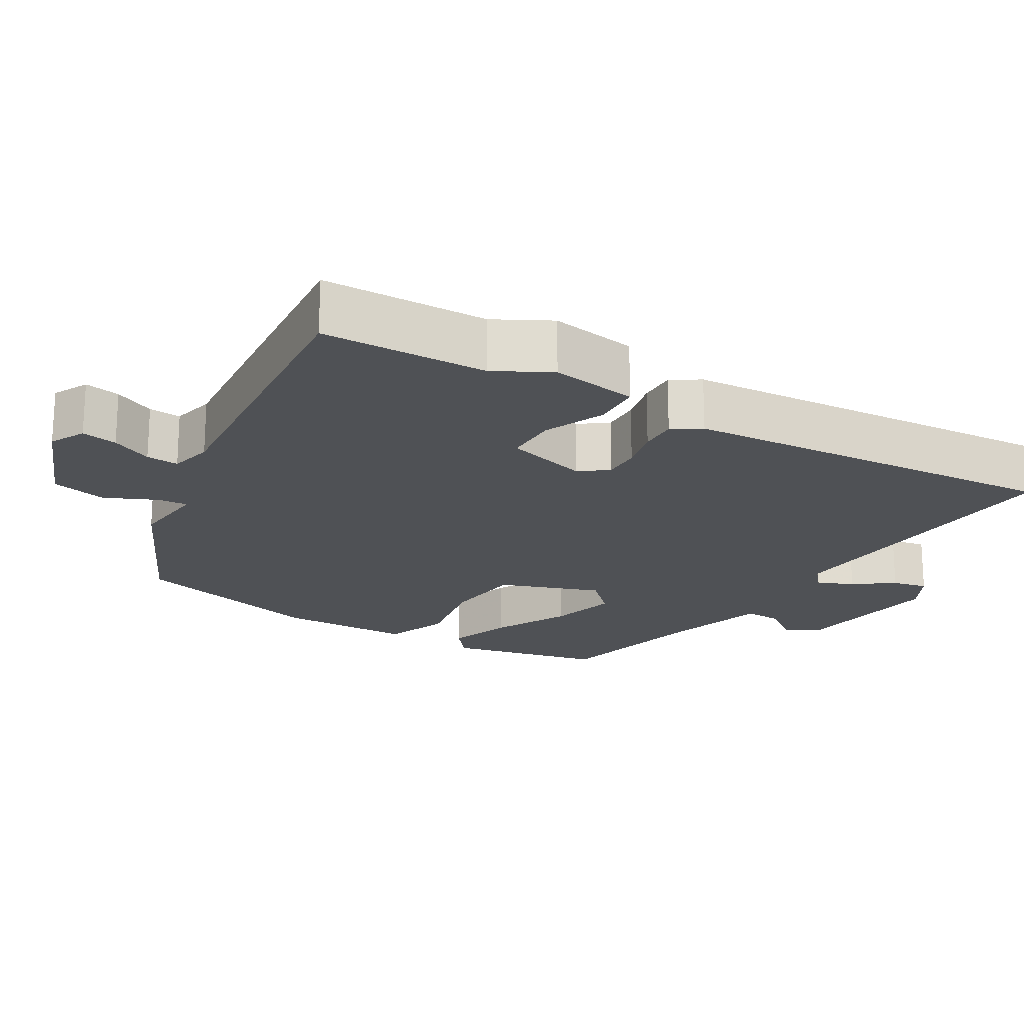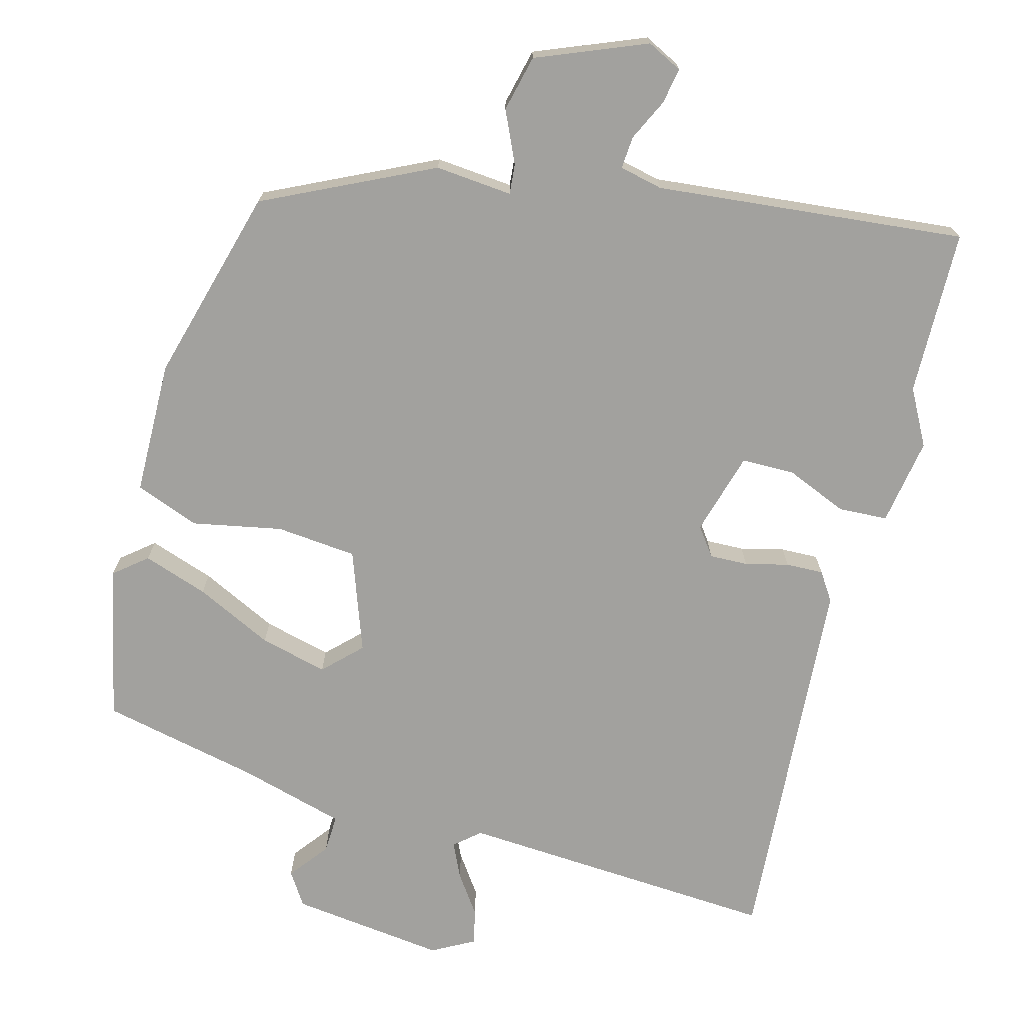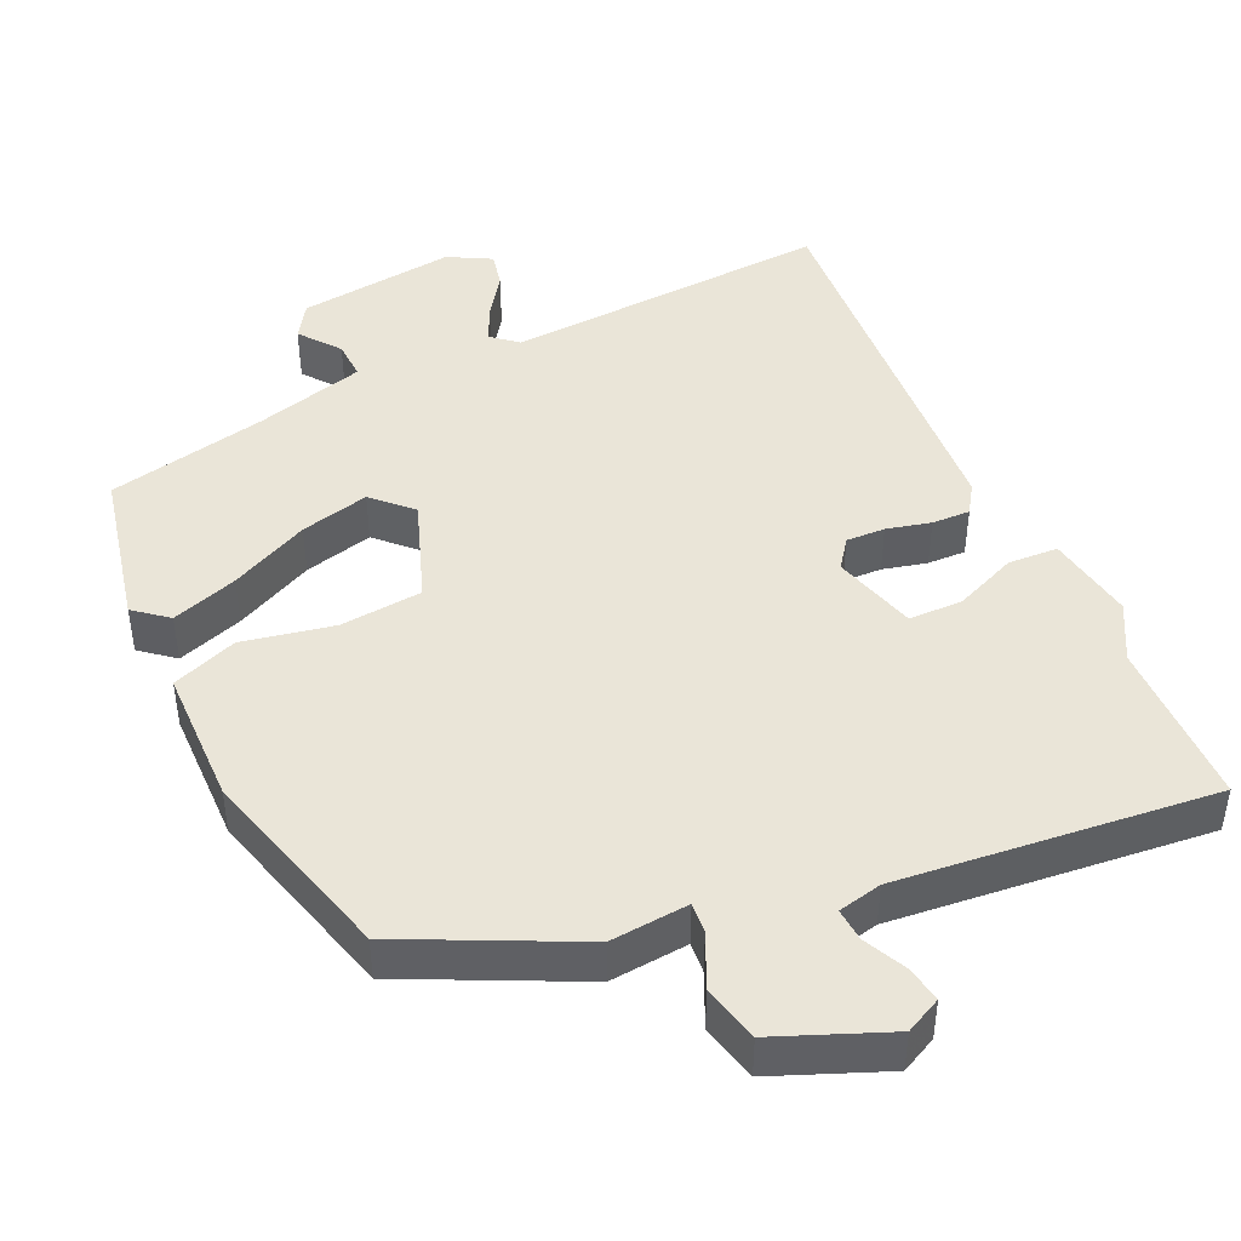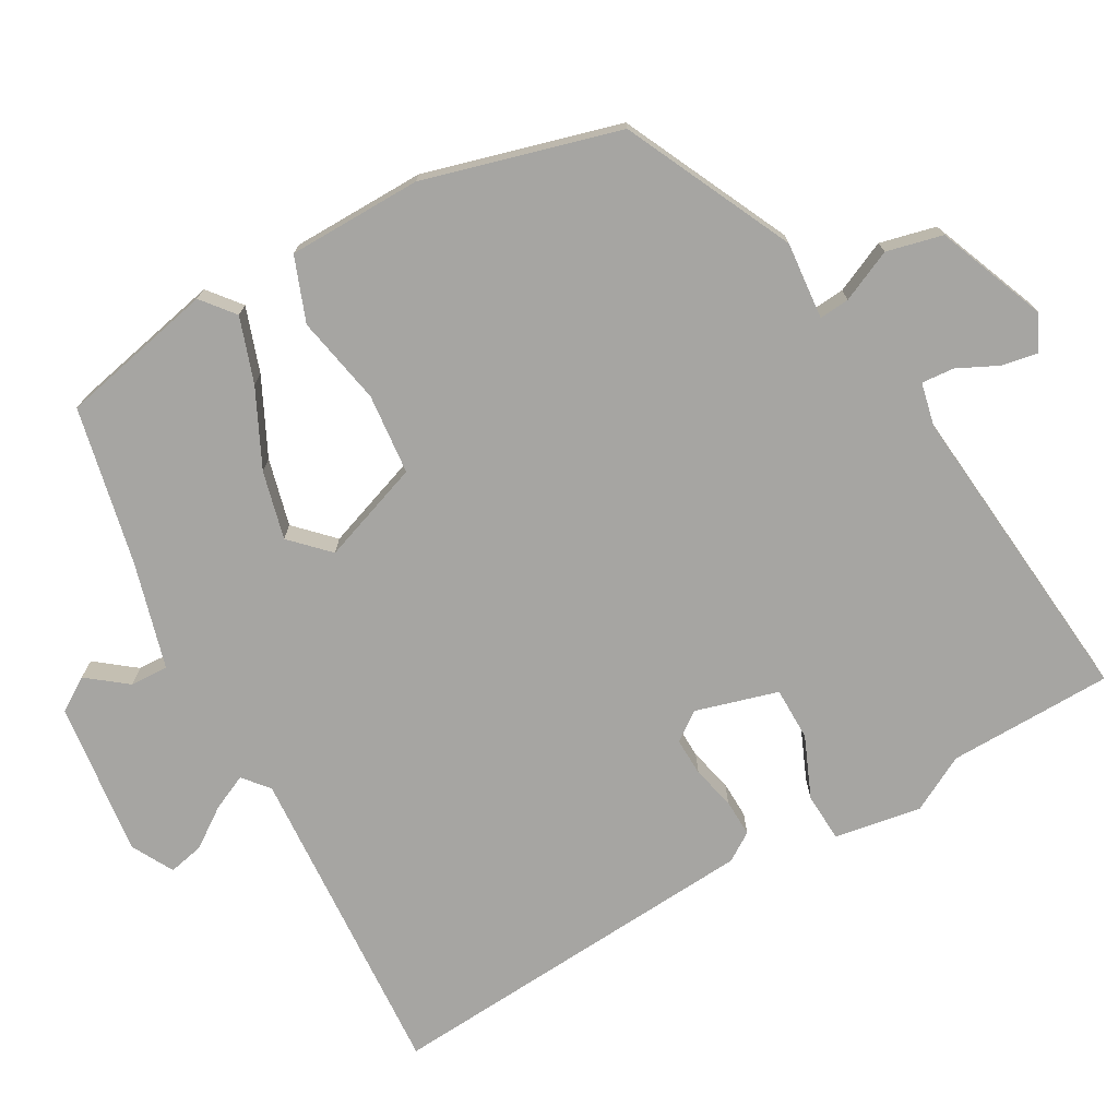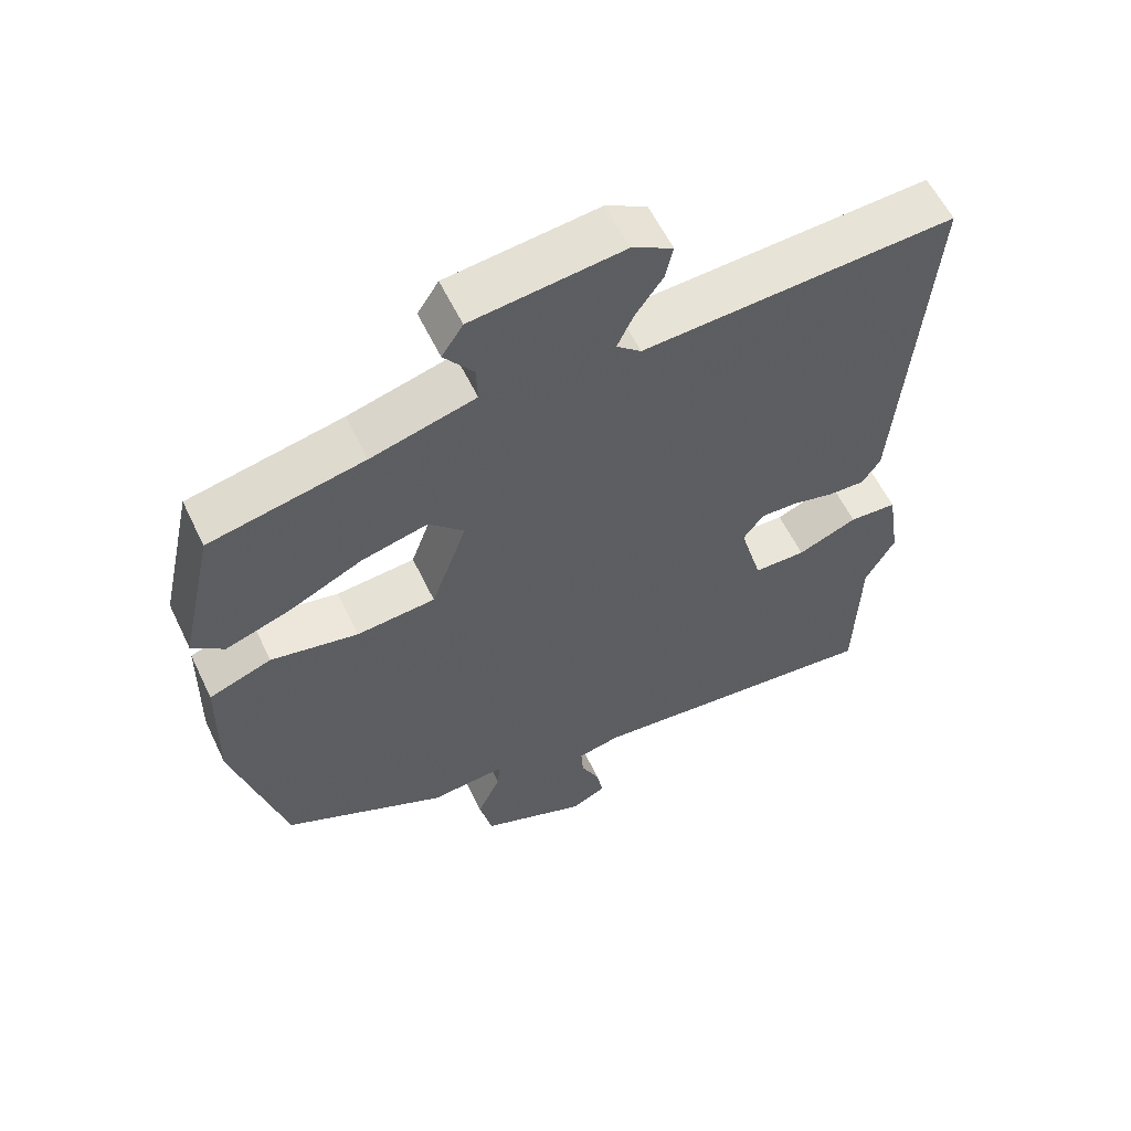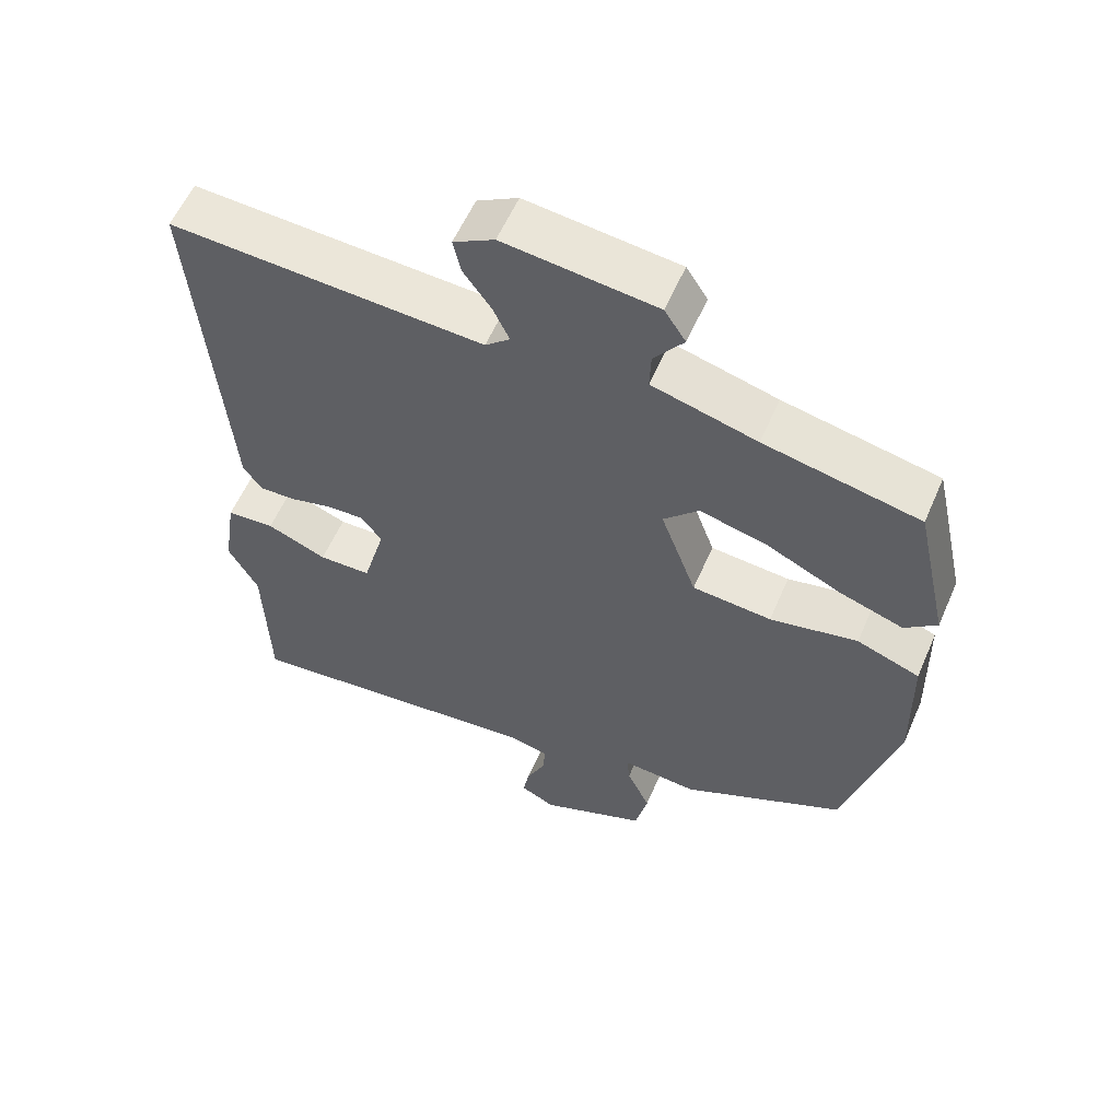
<metadata>
{"format":"obj","ext":"obj","renderer":"f3d","projection":"perspective","resolution":1024,"background":"white","views":[{"elev":-19.8,"azim":-121.3,"up":"+Y"},{"elev":-72.0,"azim":164.7,"up":"+Y"},{"elev":44.9,"azim":155.0,"up":"+Y"},{"elev":-73.8,"azim":119.0,"up":"+Y"},{"elev":58.7,"azim":154.5,"up":"+Z"},{"elev":57.8,"azim":23.3,"up":"+Z"}]}
</metadata>
<code>
v -0.499 0.07 -0.552
v -0.505 0.07 -0.323
v -0.547 0.07 -0.246
v -0.528 0.07 -0.125
v -0.46 0.07 -0.121
v -0.375 0.07 -0.156
v -0.301 0.07 -0.155
v -0.269 0.07 -0.04
v -0.298 0.07 -0.001
v -0.351 0.07 -0.003
v -0.411 0.07 -0.018
v -0.463 0.07 -0.02
v -0.489 0.07 0.019
v -0.53 0.07 0.549
v -0.086 0.07 0.524
v -0.051 0.07 0.554
v -0.074 0.07 0.603
v -0.113 0.07 0.658
v -0.124 0.07 0.707
v -0.066 0.07 0.739
v 0.149 0.07 0.714
v 0.179 0.07 0.668
v 0.137 0.07 0.613
v 0.135 0.07 0.56
v 0.283 0.07 0.52
v 0.502 0.07 0.474
v 0.55 0.07 0.259
v 0.505 0.07 0.222
v 0.415 0.07 0.252
v 0.308 0.07 0.303
v 0.214 0.07 0.326
v 0.164 0.07 0.276
v 0.215 0.07 0.136
v 0.327 0.07 0.126
v 0.451 0.07 0.151
v 0.54 0.07 0.118
v 0.544 0.07 -0.068
v 0.471 0.07 -0.339
v 0.239 0.07 -0.452
v 0.132 0.07 -0.443
v 0.136 0.07 -0.485
v 0.169 0.07 -0.556
v 0.151 0.07 -0.634
v 0 0.07 -0.696
v -0.049 0.07 -0.672
v -0.04 0.07 -0.622
v -0.013 0.07 -0.565
v -0.01 0.07 -0.52
v -0.07 0.07 -0.507
v -0.499 0 -0.552
v -0.505 0 -0.323
v -0.547 0 -0.246
v -0.528 0 -0.125
v -0.46 0 -0.121
v -0.375 0 -0.156
v -0.301 0 -0.155
v -0.269 0 -0.04
v -0.298 0 -0.001
v -0.351 0 -0.003
v -0.411 0 -0.018
v -0.463 0 -0.02
v -0.489 0 0.019
v -0.53 0 0.549
v -0.086 0 0.524
v -0.051 0 0.554
v -0.074 0 0.603
v -0.113 0 0.658
v -0.124 0 0.707
v -0.066 0 0.739
v 0.149 0 0.714
v 0.179 0 0.668
v 0.137 0 0.613
v 0.135 0 0.56
v 0.283 0 0.52
v 0.502 0 0.474
v 0.55 0 0.259
v 0.505 0 0.222
v 0.415 0 0.252
v 0.308 0 0.303
v 0.214 0 0.326
v 0.164 0 0.276
v 0.215 0 0.136
v 0.327 0 0.126
v 0.451 0 0.151
v 0.54 0 0.118
v 0.544 0 -0.068
v 0.471 0 -0.339
v 0.239 0 -0.452
v 0.132 0 -0.443
v 0.136 0 -0.485
v 0.169 0 -0.556
v 0.151 0 -0.634
v 0 0 -0.696
v -0.049 0 -0.672
v -0.04 0 -0.622
v -0.013 0 -0.565
v -0.01 0 -0.52
v -0.07 0 -0.507
f 44 45 46 47
f 44 47 48
f 41 42 43 44
f 40 41 44 48
f 37 38 39 40
f 37 40 48 49
f 34 35 36 37
f 33 34 37 49
f 27 28 29 30
f 25 26 27 30
f 24 25 30 31
f 20 21 22 23
f 20 23 24
f 17 18 19 20
f 16 17 20 24
f 15 16 24 31
f 10 11 12 13
f 9 10 13 14
f 8 9 14 15
f 3 4 5 6
f 2 3 6 7
f 1 2 7
f 32 33 49 1
f 7 8 15 31
f 7 31 32
f 1 7 32
f 96 95 94 93
f 97 96 93
f 93 92 91 90
f 97 93 90 89
f 89 88 87 86
f 98 97 89 86
f 86 85 84 83
f 98 86 83 82
f 79 78 77 76
f 79 76 75 74
f 80 79 74 73
f 72 71 70 69
f 73 72 69
f 69 68 67 66
f 73 69 66 65
f 80 73 65 64
f 62 61 60 59
f 63 62 59 58
f 64 63 58 57
f 55 54 53 52
f 56 55 52 51
f 56 51 50
f 50 98 82 81
f 80 64 57 56
f 81 80 56
f 81 56 50
f 1 50 51 2
f 2 51 52 3
f 3 52 53 4
f 4 53 54 5
f 5 54 55 6
f 6 55 56 7
f 7 56 57 8
f 8 57 58 9
f 9 58 59 10
f 10 59 60 11
f 11 60 61 12
f 12 61 62 13
f 13 62 63 14
f 14 63 64 15
f 15 64 65 16
f 16 65 66 17
f 17 66 67 18
f 18 67 68 19
f 19 68 69 20
f 20 69 70 21
f 21 70 71 22
f 22 71 72 23
f 23 72 73 24
f 24 73 74 25
f 25 74 75 26
f 26 75 76 27
f 27 76 77 28
f 28 77 78 29
f 29 78 79 30
f 30 79 80 31
f 31 80 81 32
f 32 81 82 33
f 33 82 83 34
f 34 83 84 35
f 35 84 85 36
f 36 85 86 37
f 37 86 87 38
f 38 87 88 39
f 39 88 89 40
f 40 89 90 41
f 41 90 91 42
f 42 91 92 43
f 43 92 93 44
f 44 93 94 45
f 45 94 95 46
f 46 95 96 47
f 47 96 97 48
f 48 97 98 49
f 49 98 50 1

</code>
